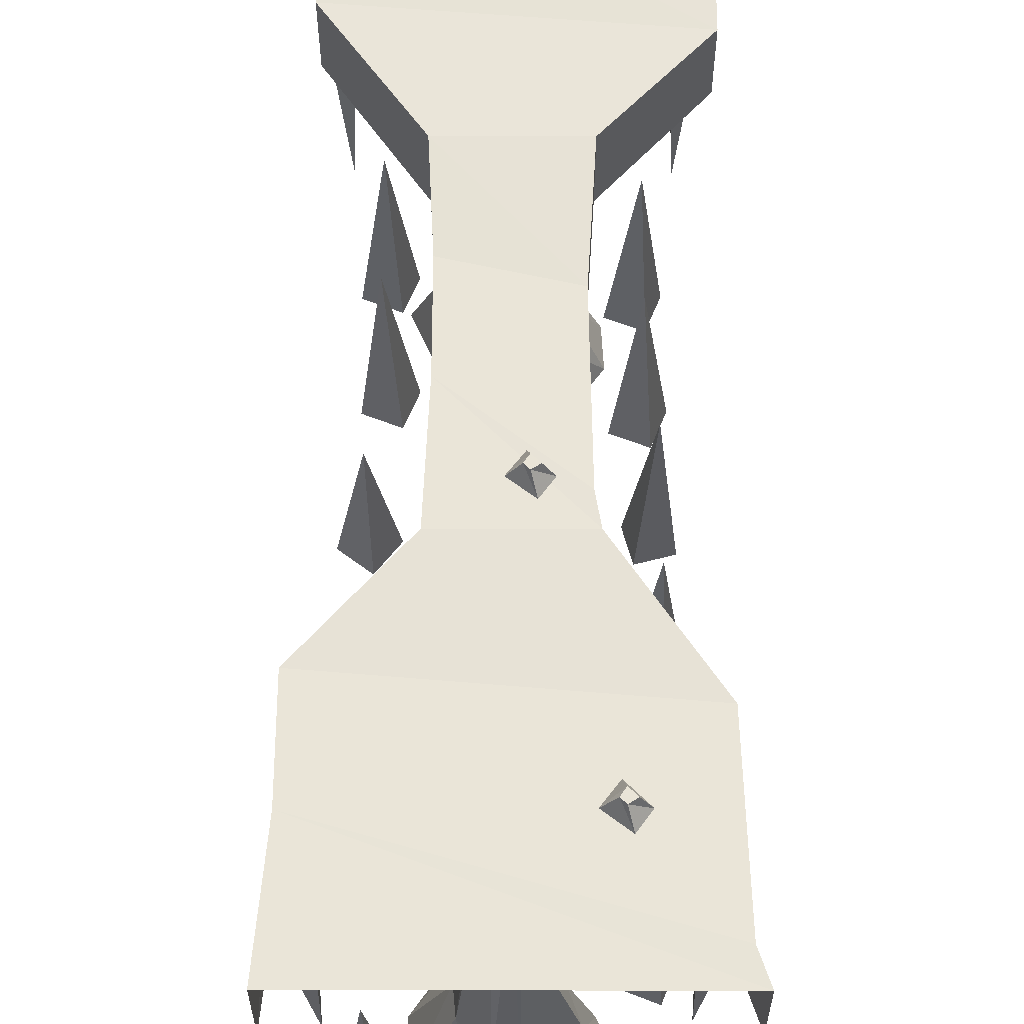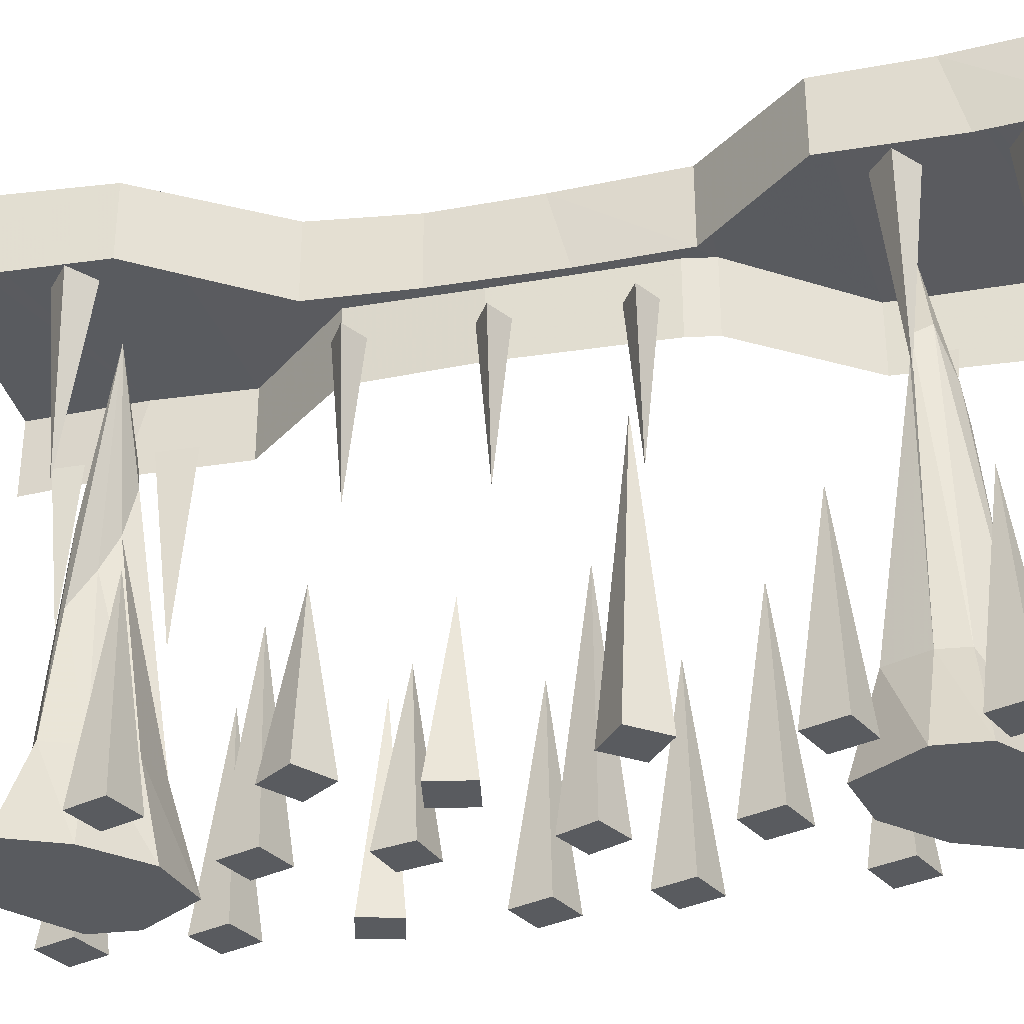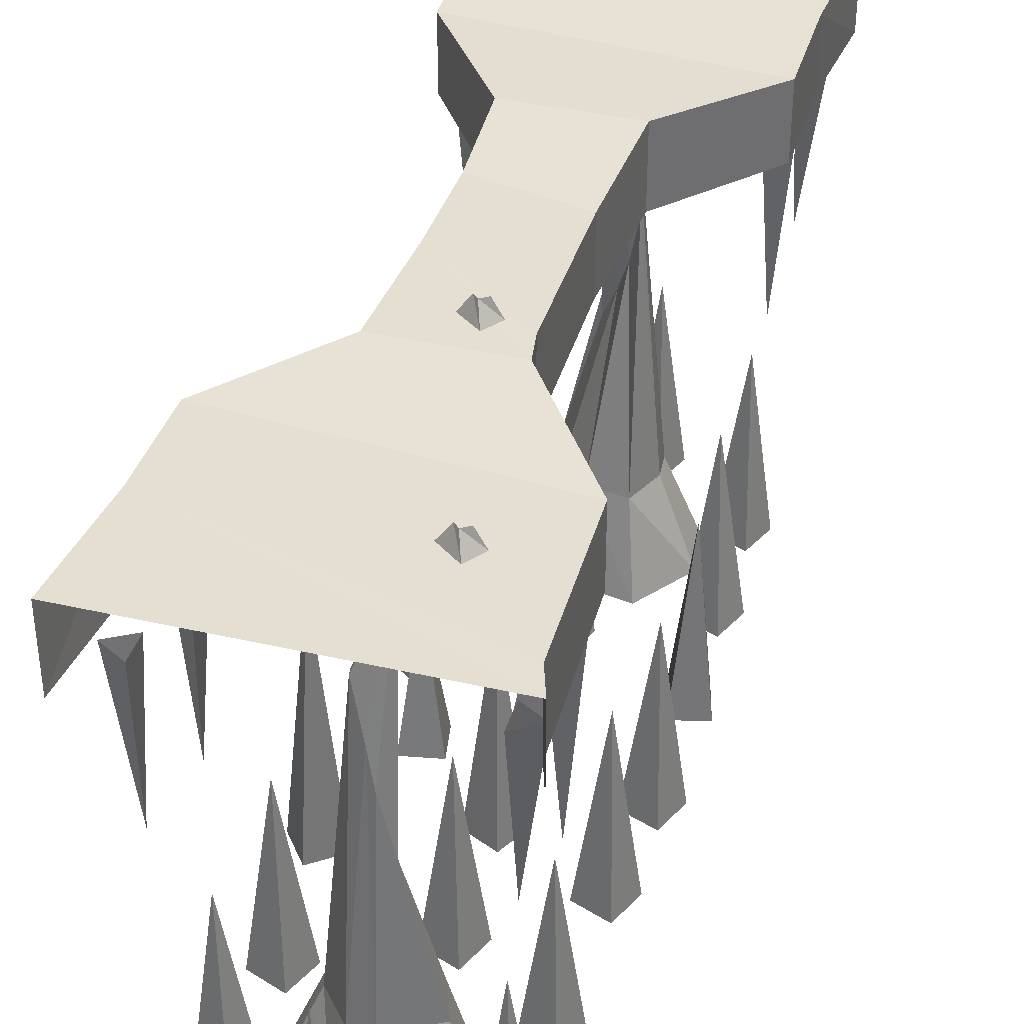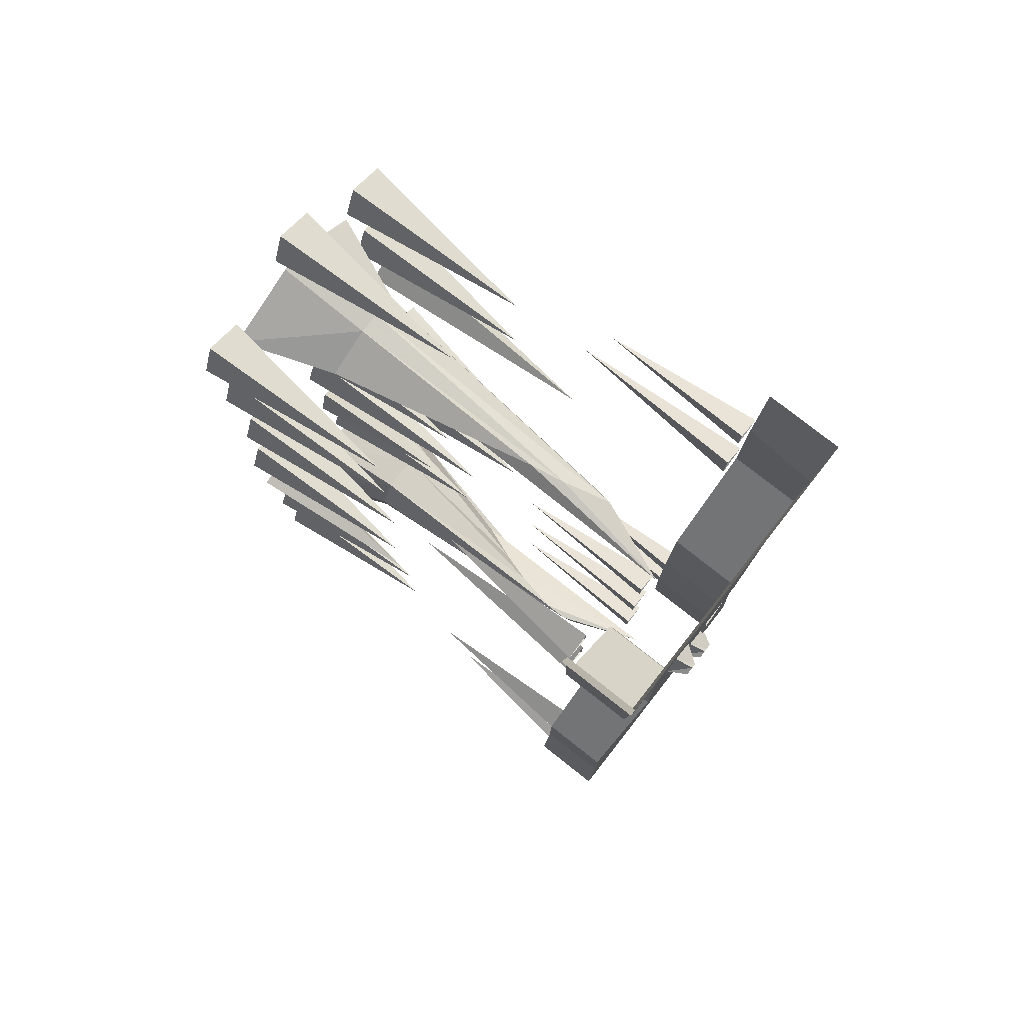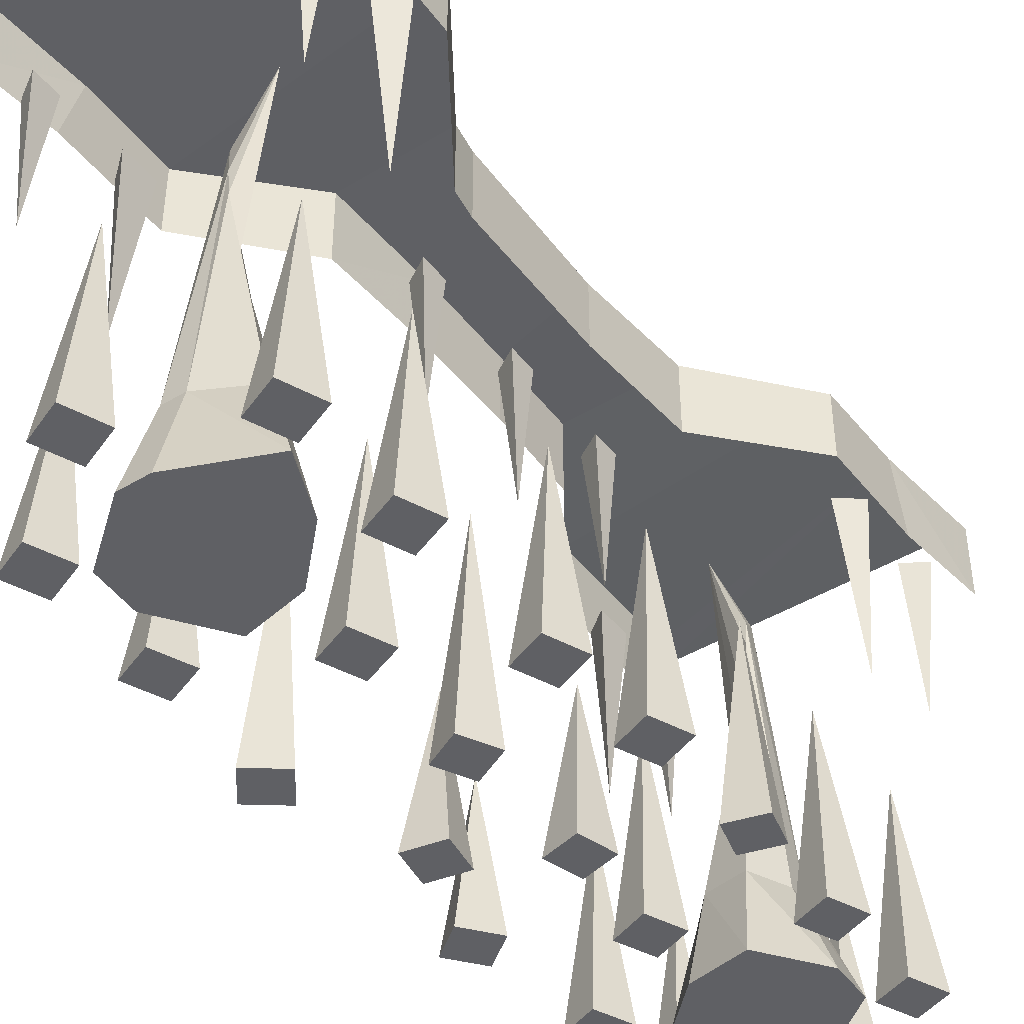
<metadata>
{"format":"obj","ext":"obj","renderer":"f3d","projection":"perspective","resolution":1024,"background":"white","views":[{"elev":60.8,"azim":0.1,"up":"+Y"},{"elev":-32.7,"azim":-77.3,"up":"+Y"},{"elev":38.4,"azim":16.2,"up":"+Y"},{"elev":78.3,"azim":128.2,"up":"+Z"},{"elev":-43.7,"azim":35.5,"up":"+Y"}]}
</metadata>
<code>
v 0.1641 0 -0.1094
v 0.1875 0.01562 -0.5
v 0.1875 -0.2344 -0.5
v 0.1641 -0.2344 -0.1094
v 0.1719 0.01562 0.4062
v -0.1719 0 -0.1875
v -0.1875 0.01562 -0.5
v -0.4531 0 -0.8906
v 0.4688 0 -0.8125
v 0.4688 -0.2344 -0.8125
v -0.1719 0.007812 0.125
v -0.1719 -0.2344 0.1875
v -0.1719 -0.2344 -0.1875
v -0.1875 -0.2344 -0.5
v -0.4531 -0.2344 -0.8906
v -0.4688 0.01562 -1.406
v 0.4688 0.007812 -1.125
v 0.4688 -0.2344 -1.188
v 0.1719 -0.2344 0.4062
v 0.1875 0.01562 0.5
v -0.1875 0.01562 0.5
v -0.1875 -0.2344 0.5
v 0.1875 -0.2344 0.5
v 0.4531 0 0.8906
v -0.4688 0 0.8125
v -0.4688 -0.2344 0.8125
v 0.03125 0.01562 0.3125
v 0.09375 0.01562 0.375
v 0.0625 0.07031 0.375
v 0.03906 0.07031 0.3516
v -0.01562 0.01562 0.375
v 0.02344 0.07031 0.375
v 0.05469 0.01562 0.4297
v 0.03906 0.07031 0.3906
v 0.4531 -0.2344 0.8906
v 0.4688 0.01562 1.406
v -0.4688 0.007812 1.125
v -0.4688 -0.2344 1.188
v 0.4688 -0.2344 1.406
v 0.5 0.01562 1.5
v -0.5 0.01562 1.5
v -0.5 -0.2344 1.5
v 0.5 -0.2344 1.5
v 0.2188 0.01562 1.062
v 0.2812 0.01562 1.125
v 0.25 0.07031 1.125
v 0.2266 0.07031 1.102
v 0.1719 0.01562 1.125
v 0.2109 0.07031 1.125
v 0.2422 0.01562 1.18
v 0.2266 0.07031 1.141
v 0.02344 -0.7109 1.102
v 0 -0.6016 1.086
v -0.04688 -0.4531 1.039
v -0.0625 -0.4844 0.9844
v -0.0625 -0.5625 0.9766
v -0.03125 -0.7188 1
v 0.007812 -0.8359 1.039
v 0.0625 -0.9688 1.094
v 0.1719 -1.391 1.086
v 0.02344 -1.391 1.164
v 0.05469 -0.1875 1.008
v 0.1328 -1.391 0.9766
v 0.2109 -1.688 0.9531
v 0.2891 -1.688 1.133
v -0.08594 -1.391 0.8516
v 0.04688 -1.391 0.875
v 0.0625 -1.688 0.8047
v -0.2578 -1.688 0.9531
v 0.03125 -1.688 1.242
v -0.04688 -1.391 1.164
v -0.1406 -1.391 0.9766
v -0.125 -1.688 0.7656
v -0.1328 -1.391 1.062
v -0.25 -1.688 1.094
v -0.0625 -1.688 1.242
v 0.4531 -0.2344 1.297
v 0.375 -0.2344 1.25
v 0.3906 -0.7344 1.297
v 0.375 -0.2344 1.344
v 0.4531 -0.2344 1.016
v 0.375 -0.2344 0.9531
v 0.4062 -0.8281 1.016
v 0.375 -0.2344 1.078
v -0.4062 -0.8281 1
v -0.375 -0.2344 0.9375
v -0.4531 -0.2344 1
v -0.375 -0.2344 1.062
v -0.4062 -0.7344 1.312
v -0.3906 -0.2344 1.266
v -0.4688 -0.2344 1.312
v -0.3906 -0.2344 1.359
v -0.4688 -0.2344 -1.406
v -0.5 0.01562 -1.5
v 0.5 0.01562 -1.5
v 0.5 -0.2344 -1.5
v -0.5 -0.2344 -1.5
v -0.2188 0.01562 -1.062
v -0.2812 0.01562 -1.125
v -0.25 0.07031 -1.125
v -0.2266 0.07031 -1.102
v -0.1719 0.01562 -1.125
v -0.2109 0.07031 -1.125
v -0.2422 0.01562 -1.18
v -0.2266 0.07031 -1.141
v -0.02344 -0.7109 -1.102
v 0 -0.6016 -1.086
v 0.04688 -0.4531 -1.039
v 0.0625 -0.4844 -0.9844
v 0.0625 -0.5625 -0.9766
v 0.03125 -0.7188 -1
v -0.007812 -0.8359 -1.039
v -0.0625 -0.9688 -1.094
v -0.1719 -1.391 -1.086
v -0.02344 -1.391 -1.164
v -0.05469 -0.1875 -1.008
v -0.1328 -1.391 -0.9766
v -0.2109 -1.688 -0.9531
v -0.2891 -1.688 -1.133
v 0.08594 -1.391 -0.8516
v -0.04688 -1.391 -0.875
v -0.0625 -1.688 -0.8047
v 0.2578 -1.688 -0.9531
v -0.03125 -1.688 -1.242
v 0.04688 -1.391 -1.164
v 0.1406 -1.391 -0.9766
v 0.125 -1.688 -0.7656
v 0.1328 -1.391 -1.062
v 0.25 -1.688 -1.094
v 0.0625 -1.688 -1.242
v -0.4531 -0.2344 -1.297
v -0.375 -0.2344 -1.25
v -0.3906 -0.7344 -1.297
v -0.375 -0.2344 -1.344
v -0.4531 -0.2344 -1.016
v -0.375 -0.2344 -0.9531
v -0.4062 -0.8281 -1.016
v -0.375 -0.2344 -1.078
v 0.4062 -0.8281 -1
v 0.375 -0.2344 -0.9375
v 0.4531 -0.2344 -1
v 0.375 -0.2344 -1.062
v 0.4062 -0.7344 -1.312
v 0.3906 -0.2344 -1.266
v 0.4688 -0.2344 -1.312
v 0.3906 -0.2344 -1.359
v -0.07812 -0.2344 -0.4219
v 0 -0.2344 -0.375
v -0.01562 -0.7344 -0.4219
v 0 -0.2344 -0.4688
v -0.07812 -0.2344 -0.04688
v 0 -0.2344 0
v -0.01562 -0.7344 -0.04688
v 0 -0.2344 -0.09375
v -0.07812 -0.2344 0.3281
v 0 -0.2344 0.375
v -0.01562 -0.7344 0.3281
v 0 -0.2344 0.2812
v -0.03125 -1.688 -0.3203
v 0.08594 -1.688 -0.2891
v 0.01562 -1.188 -0.2422
v -0.0625 -1.688 -0.2031
v 0.05469 -1.688 -0.1719
v 0.2969 -1.688 -0.4453
v 0.4141 -1.688 -0.4766
v 0.375 -1.062 -0.3984
v 0.3281 -1.688 -0.3281
v 0.4453 -1.688 -0.3594
v 0.3359 -1.688 -0.08594
v 0.4531 -1.688 -0.03906
v 0.375 -1.062 0
v 0.2891 -1.688 0.03125
v 0.4062 -1.688 0.07812
v -0.01562 -1.688 0.1016
v 0.09375 -1.688 0.1562
v 0.01562 -0.9688 0.1875
v -0.07031 -1.688 0.2109
v 0.03906 -1.688 0.2656
v -0.3359 -1.688 -0.125
v -0.2109 -1.688 -0.1484
v -0.2578 -1.188 -0.07031
v -0.3125 -1.688 0
v -0.1875 -1.688 -0.02344
v -0.3984 -1.688 -0.4766
v -0.2969 -1.688 -0.3984
v -0.3828 -1.188 -0.3828
v -0.4766 -1.688 -0.375
v -0.375 -1.688 -0.2969
v 0.3047 -1.688 0.2578
v 0.4219 -1.688 0.3047
v 0.3438 -1.062 0.3438
v 0.2578 -1.688 0.375
v 0.375 -1.688 0.4219
v -0.4922 -1.688 0.3438
v -0.3906 -1.688 0.2656
v -0.3984 -0.8438 0.3594
v -0.4141 -1.688 0.4453
v -0.3125 -1.688 0.3672
v 0.3047 -1.688 0.7578
v 0.4219 -1.688 0.8047
v 0.3438 -1.062 0.8438
v 0.2578 -1.688 0.875
v 0.375 -1.688 0.9219
v -0.3828 -1.688 0.6953
v -0.2656 -1.688 0.7422
v -0.3438 -1.062 0.7812
v -0.4297 -1.688 0.8125
v -0.3125 -1.688 0.8594
v -0.007812 -1.688 0.5078
v 0.1094 -1.688 0.5547
v 0.03125 -1.062 0.5938
v -0.05469 -1.688 0.625
v 0.0625 -1.688 0.6719
v 0.007812 -1.688 -0.5078
v -0.1094 -1.688 -0.5547
v -0.03125 -1.062 -0.5938
v 0.05469 -1.688 -0.625
v -0.0625 -1.688 -0.6719
v -0.3047 -1.688 -0.7578
v -0.4219 -1.688 -0.8047
v -0.3438 -1.062 -0.8438
v -0.2578 -1.688 -0.875
v -0.375 -1.688 -0.9219
v 0.3828 -1.688 -0.6953
v 0.2656 -1.688 -0.7422
v 0.3438 -1.062 -0.7812
v 0.4297 -1.688 -0.8125
v 0.3125 -1.688 -0.8594
v 0.007812 -1.688 1.492
v -0.1094 -1.688 1.445
v -0.03125 -1.062 1.406
v 0.05469 -1.688 1.375
v -0.0625 -1.688 1.328
v -0.3047 -1.688 1.242
v -0.4219 -1.688 1.195
v -0.3438 -1.062 1.156
v -0.2578 -1.688 1.125
v -0.375 -1.688 1.078
v 0.3828 -1.688 1.305
v 0.2656 -1.688 1.258
v 0.3438 -1.062 1.219
v 0.4297 -1.688 1.188
v 0.3125 -1.688 1.141
v -0.007812 -1.688 -1.492
v 0.1094 -1.688 -1.445
v 0.03125 -1.062 -1.406
v -0.05469 -1.688 -1.375
v 0.0625 -1.688 -1.328
v 0.3047 -1.688 -1.242
v 0.4219 -1.688 -1.195
v 0.3438 -1.062 -1.156
v 0.2578 -1.688 -1.125
v 0.375 -1.688 -1.078
v -0.3828 -1.688 -1.305
v -0.2656 -1.688 -1.258
v -0.3438 -1.062 -1.219
v -0.4297 -1.688 -1.188
v -0.3125 -1.688 -1.141
f 1 2 3
f 1 3 4
f 1 4 5
f 1 5 6
f 1 6 7
f 1 7 2
f 2 7 8
f 2 8 9
f 2 9 10
f 2 10 3
f 5 11 6
f 6 11 12
f 6 12 13
f 6 13 7
f 7 13 14
f 7 14 8
f 8 14 15
f 8 15 16
f 8 16 9
f 9 16 17
f 9 17 18
f 9 18 10
f 5 4 19
f 5 19 20
f 5 20 11
f 11 20 21
f 11 21 22
f 11 22 12
f 20 19 23
f 20 23 24
f 20 24 21
f 21 24 25
f 21 25 26
f 21 26 22
f 27 28 29
f 27 29 30
f 27 30 31
f 31 30 32
f 31 32 33
f 33 32 34
f 33 34 28
f 28 34 29
f 29 34 32
f 29 32 30
f 24 23 35
f 24 35 36
f 24 36 25
f 25 36 37
f 25 37 38
f 25 38 26
f 36 35 39
f 36 39 40
f 36 40 37
f 37 40 41
f 37 41 42
f 37 42 38
f 40 39 43
f 44 45 46
f 44 46 47
f 44 47 48
f 48 47 49
f 48 49 50
f 50 49 51
f 50 51 45
f 45 51 46
f 46 51 49
f 46 49 47
f 52 53 54
f 52 54 55
f 52 55 56
f 52 56 57
f 52 57 58
f 52 58 59
f 52 59 60
f 52 60 61
f 52 61 53
f 52 53 62
f 52 62 59
f 59 62 58
f 59 58 63
f 59 63 60
f 60 63 64
f 60 64 65
f 60 65 61
f 60 61 66
f 60 66 63
f 63 66 67
f 63 67 68
f 63 68 64
f 64 68 69
f 64 69 65
f 65 69 70
f 65 70 61
f 61 70 71
f 61 71 53
f 53 71 54
f 53 54 62
f 62 54 55
f 62 55 56
f 62 56 57
f 62 57 58
f 58 57 67
f 58 67 63
f 66 67 57
f 66 57 56
f 66 56 72
f 66 72 69
f 66 69 73
f 66 73 67
f 67 73 68
f 68 73 69
f 71 74 54
f 54 74 55
f 55 74 72
f 55 72 56
f 72 74 75
f 72 75 69
f 69 75 76
f 69 76 70
f 70 76 71
f 71 76 74
f 71 74 66
f 71 66 61
f 74 76 75
f 66 74 72
f 77 78 79
f 77 79 80
f 80 79 78
f 81 82 83
f 81 83 84
f 84 83 82
f 85 86 87
f 85 87 88
f 85 88 86
f 89 90 91
f 89 91 92
f 89 92 90
f 16 15 93
f 16 93 94
f 16 94 17
f 17 94 95
f 17 95 96
f 17 96 18
f 94 93 97
f 98 99 100
f 98 100 101
f 98 101 102
f 102 101 103
f 102 103 104
f 104 103 105
f 104 105 99
f 99 105 100
f 100 105 103
f 100 103 101
f 106 107 108
f 106 108 109
f 106 109 110
f 106 110 111
f 106 111 112
f 106 112 113
f 106 113 114
f 106 114 115
f 106 115 107
f 106 107 116
f 106 116 113
f 113 116 112
f 113 112 117
f 113 117 114
f 114 117 118
f 114 118 119
f 114 119 115
f 114 115 120
f 114 120 117
f 117 120 121
f 117 121 122
f 117 122 118
f 118 122 123
f 118 123 119
f 119 123 124
f 119 124 115
f 115 124 125
f 115 125 107
f 107 125 108
f 107 108 116
f 116 108 109
f 116 109 110
f 116 110 111
f 116 111 112
f 112 111 121
f 112 121 117
f 120 121 111
f 120 111 110
f 120 110 126
f 120 126 123
f 120 123 127
f 120 127 121
f 121 127 122
f 122 127 123
f 125 128 108
f 108 128 109
f 109 128 126
f 109 126 110
f 126 128 129
f 126 129 123
f 123 129 130
f 123 130 124
f 124 130 125
f 125 130 128
f 125 128 120
f 125 120 115
f 128 130 129
f 120 128 126
f 131 132 133
f 131 133 134
f 134 133 132
f 135 136 137
f 135 137 138
f 138 137 136
f 139 140 141
f 139 141 142
f 139 142 140
f 143 144 145
f 143 145 146
f 143 146 144
f 147 148 149
f 147 149 150
f 150 149 148
f 151 152 153
f 151 153 154
f 154 153 152
f 155 156 157
f 155 157 158
f 158 157 156
f 159 160 161
f 159 161 162
f 159 162 160
f 160 162 163
f 160 163 161
f 161 163 162
f 164 165 166
f 164 166 167
f 164 167 165
f 165 167 168
f 165 168 166
f 166 168 167
f 169 170 171
f 169 171 172
f 169 172 170
f 170 172 173
f 170 173 171
f 171 173 172
f 174 175 176
f 174 176 177
f 174 177 175
f 175 177 178
f 175 178 176
f 176 178 177
f 179 180 181
f 179 181 182
f 179 182 180
f 180 182 183
f 180 183 181
f 181 183 182
f 184 185 186
f 184 186 187
f 184 187 185
f 185 187 188
f 185 188 186
f 186 188 187
f 189 190 191
f 189 191 192
f 189 192 190
f 190 192 193
f 190 193 191
f 191 193 192
f 194 195 196
f 194 196 197
f 194 197 195
f 195 197 198
f 195 198 196
f 196 198 197
f 199 200 201
f 199 201 202
f 199 202 200
f 200 202 203
f 200 203 201
f 201 203 202
f 204 205 206
f 204 206 207
f 204 207 205
f 205 207 208
f 205 208 206
f 206 208 207
f 209 210 211
f 209 211 212
f 209 212 210
f 210 212 213
f 210 213 211
f 211 213 212
f 214 215 216
f 214 216 217
f 214 217 215
f 215 217 218
f 215 218 216
f 216 218 217
f 219 220 221
f 219 221 222
f 219 222 220
f 220 222 223
f 220 223 221
f 221 223 222
f 224 225 226
f 224 226 227
f 224 227 225
f 225 227 228
f 225 228 226
f 226 228 227
f 229 230 231
f 229 231 232
f 229 232 230
f 230 232 233
f 230 233 231
f 231 233 232
f 234 235 236
f 234 236 237
f 234 237 235
f 235 237 238
f 235 238 236
f 236 238 237
f 239 240 241
f 239 241 242
f 239 242 240
f 240 242 243
f 240 243 241
f 241 243 242
f 244 245 246
f 244 246 247
f 244 247 245
f 245 247 248
f 245 248 246
f 246 248 247
f 249 250 251
f 249 251 252
f 249 252 250
f 250 252 253
f 250 253 251
f 251 253 252
f 254 255 256
f 254 256 257
f 254 257 255
f 255 257 258
f 255 258 256
f 256 258 257

</code>
